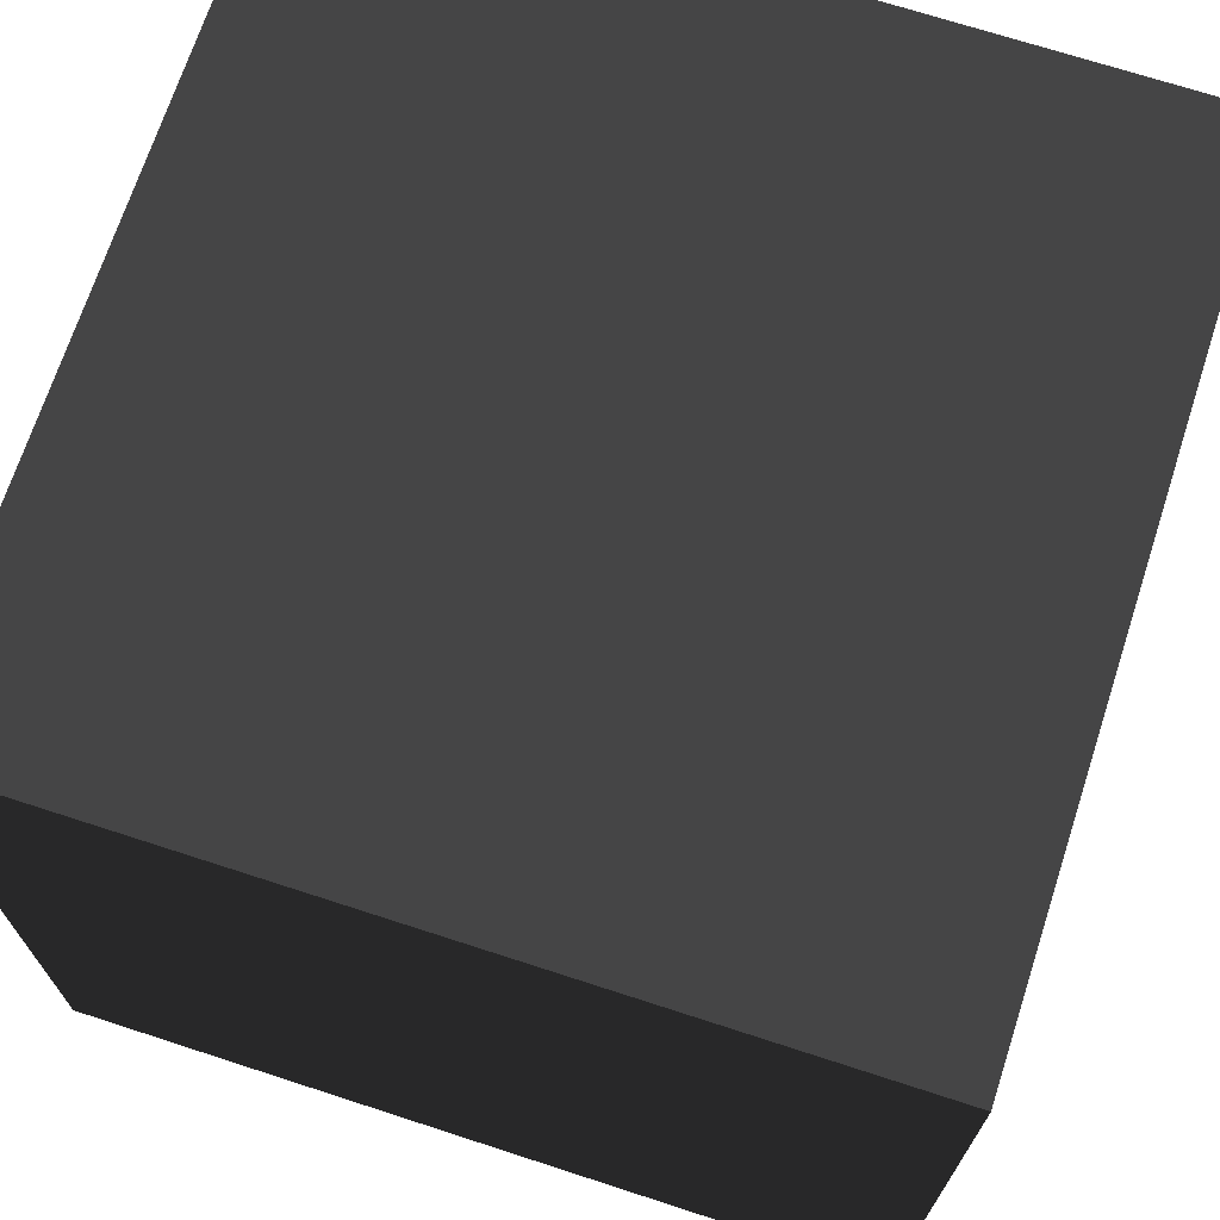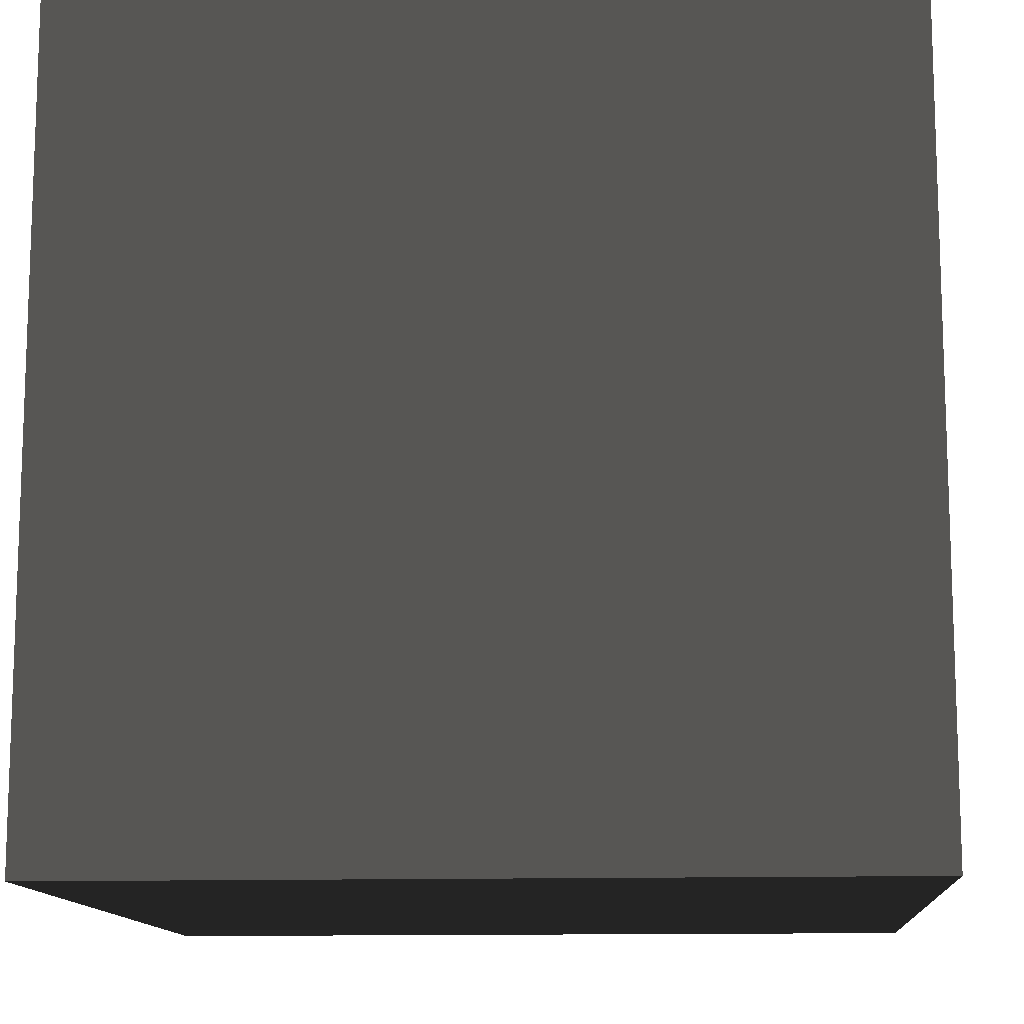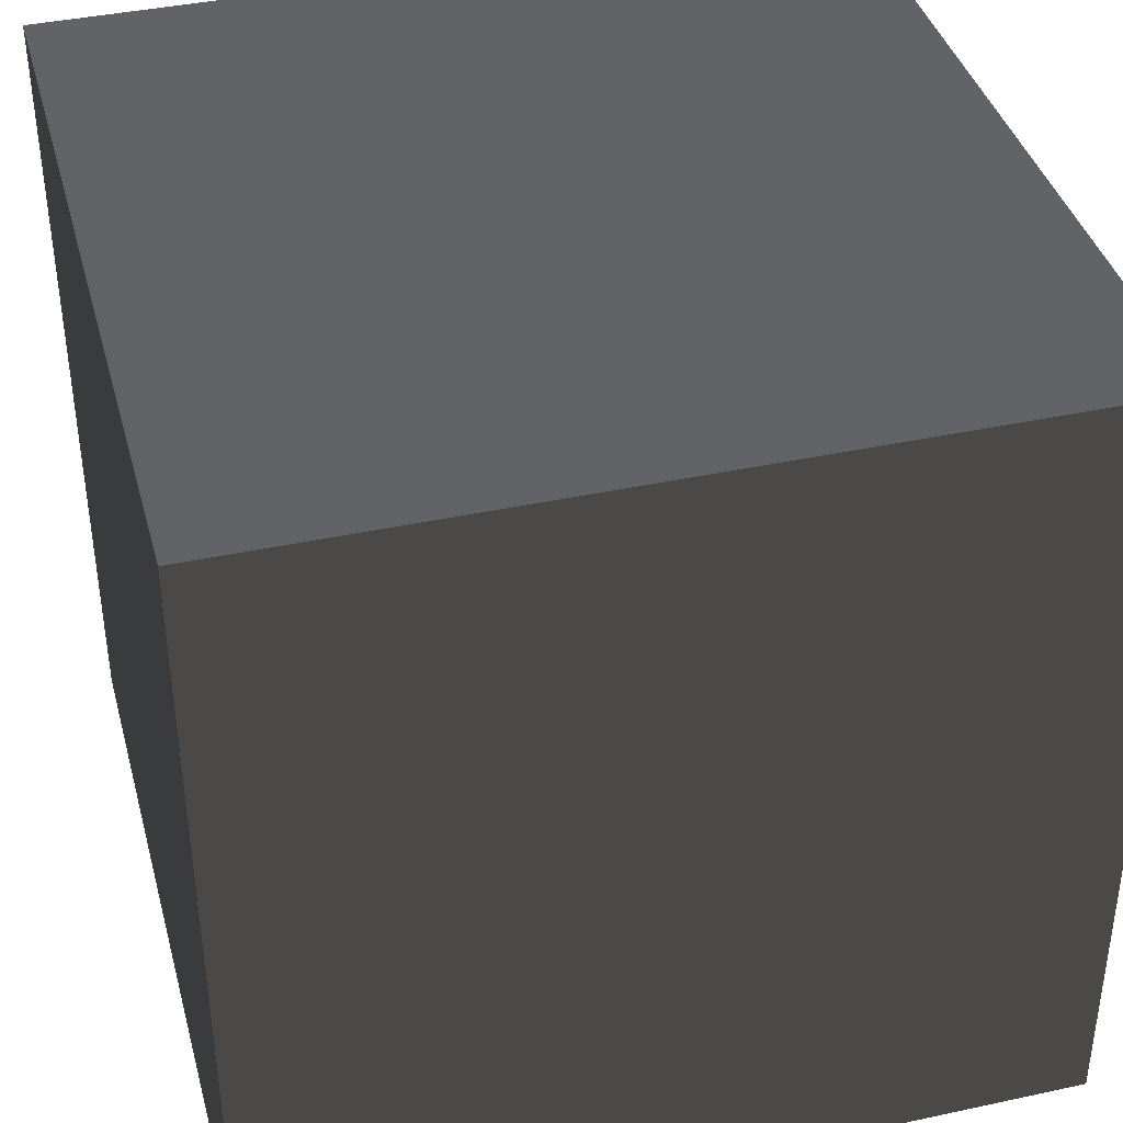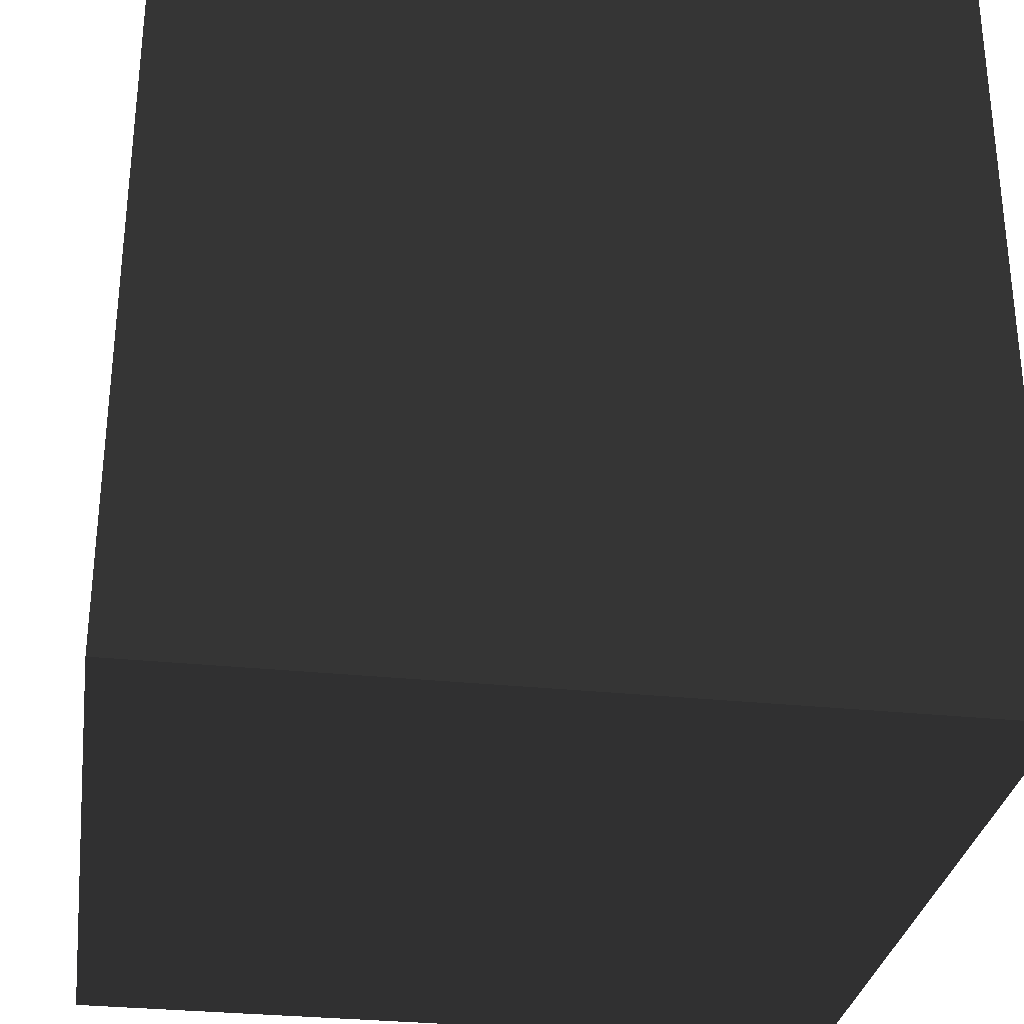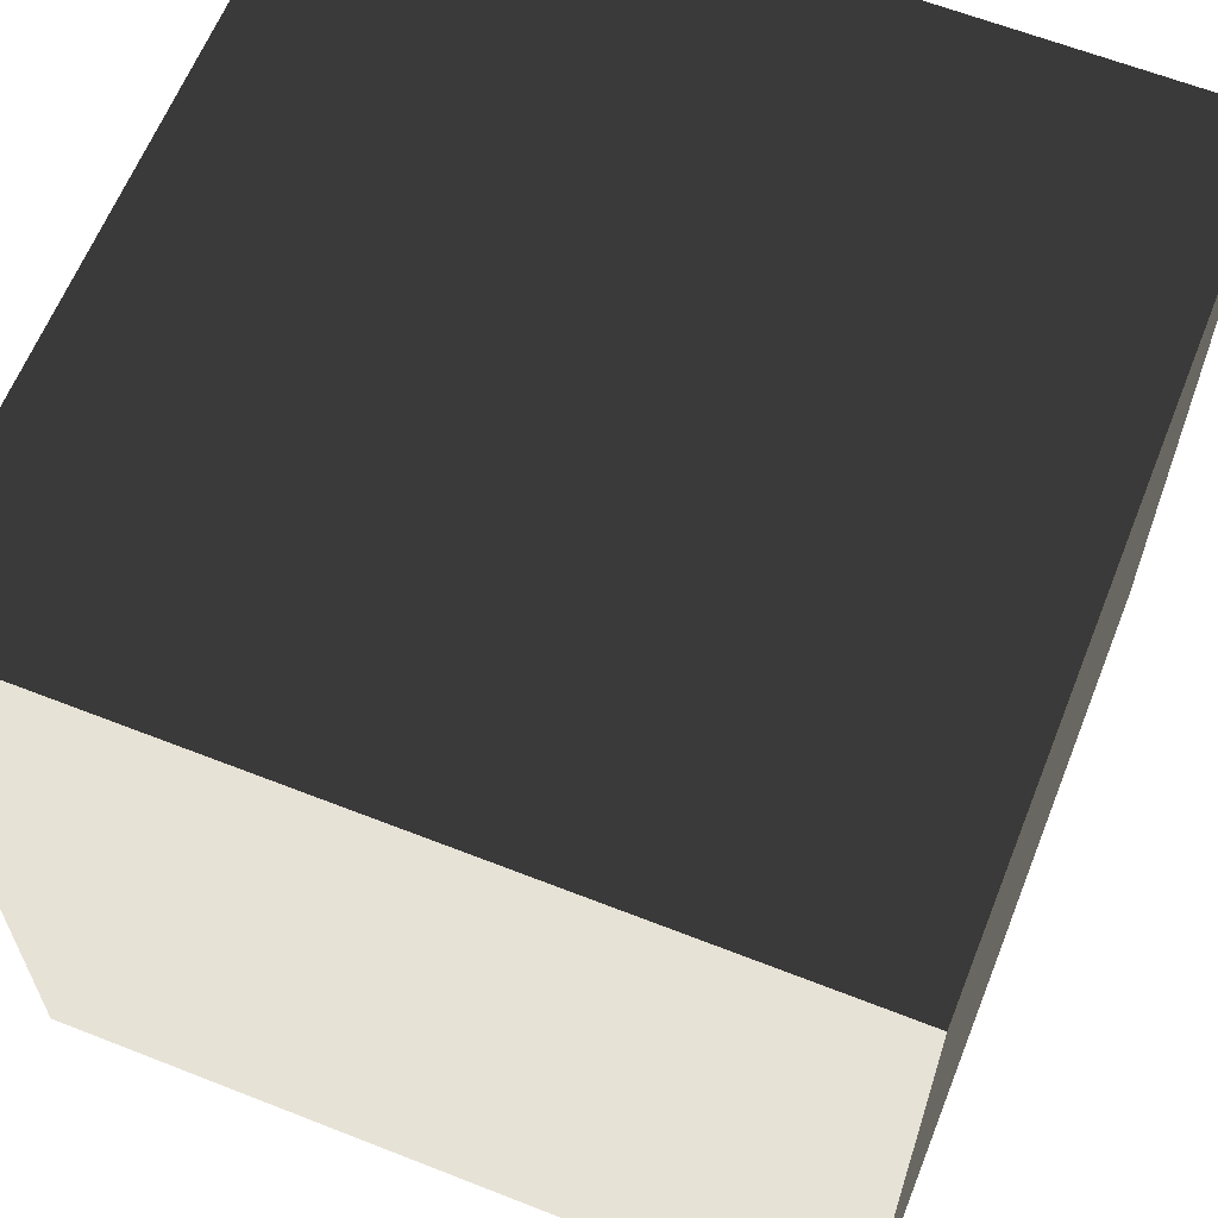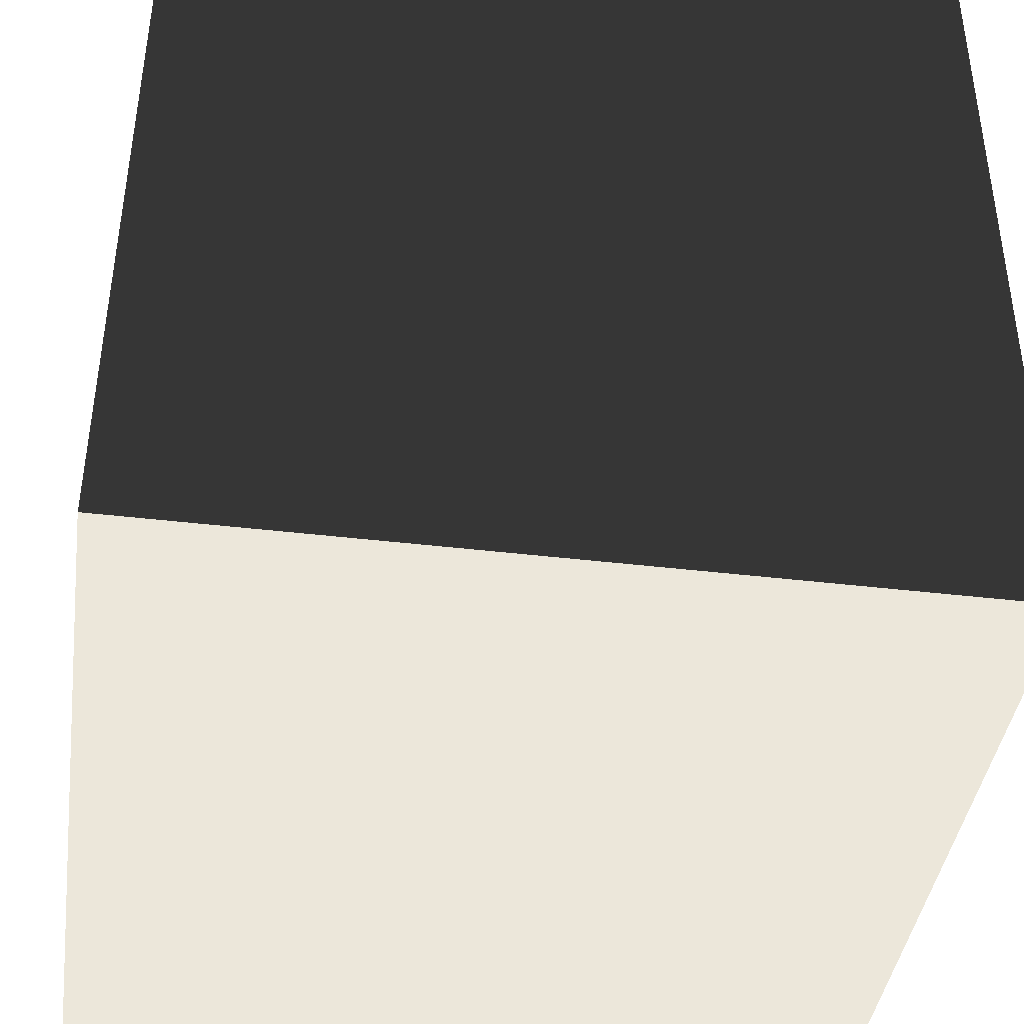
<metadata>
{"format":"obj","ext":"obj","renderer":"f3d","projection":"perspective","resolution":1024,"background":"white","views":[{"elev":70.2,"azim":108.0,"up":"+Z"},{"elev":-12.5,"azim":-175.9,"up":"+Z"},{"elev":39.5,"azim":-104.9,"up":"+Y"},{"elev":-30.6,"azim":171.4,"up":"+Z"},{"elev":63.0,"azim":21.7,"up":"+Y"},{"elev":-41.4,"azim":81.9,"up":"+Y"}]}
</metadata>
<code>
v -0.05 -0.05 0.0001177
v 0.05 -0.05 0.0001177
v 0.05 0.05 -0.0001177
v -0.05 0.05 -0.0001178
v -0.05 -0.04976 0.1001
v -0.05 0.05024 0.09988
v 0.05 0.05024 0.09988
v 0.05 -0.04976 0.1001
v -0.05 -0.05 0.0001177
v -0.05 -0.04976 0.1001
v 0.05 -0.04976 0.1001
v 0.05 -0.05 0.0001177
v 0.05 -0.05 0.0001177
v 0.05 -0.04976 0.1001
v 0.05 0.05024 0.09988
v 0.05 0.05 -0.0001177
v 0.05 0.05 -0.0001177
v 0.05 0.05024 0.09988
v -0.05 0.05024 0.09988
v -0.05 0.05 -0.0001178
v -0.05 0.05 -0.0001178
v -0.05 0.05024 0.09988
v -0.05 -0.04976 0.1001
v -0.05 -0.05 0.0001177
g Crate_(73)_22213_170
f 1 3 2
f 1 4 3
f 5 7 6
f 5 8 7
f 9 11 10
f 9 12 11
f 13 15 14
f 13 16 15
f 17 19 18
f 17 20 19
f 21 23 22
f 21 24 23

</code>
